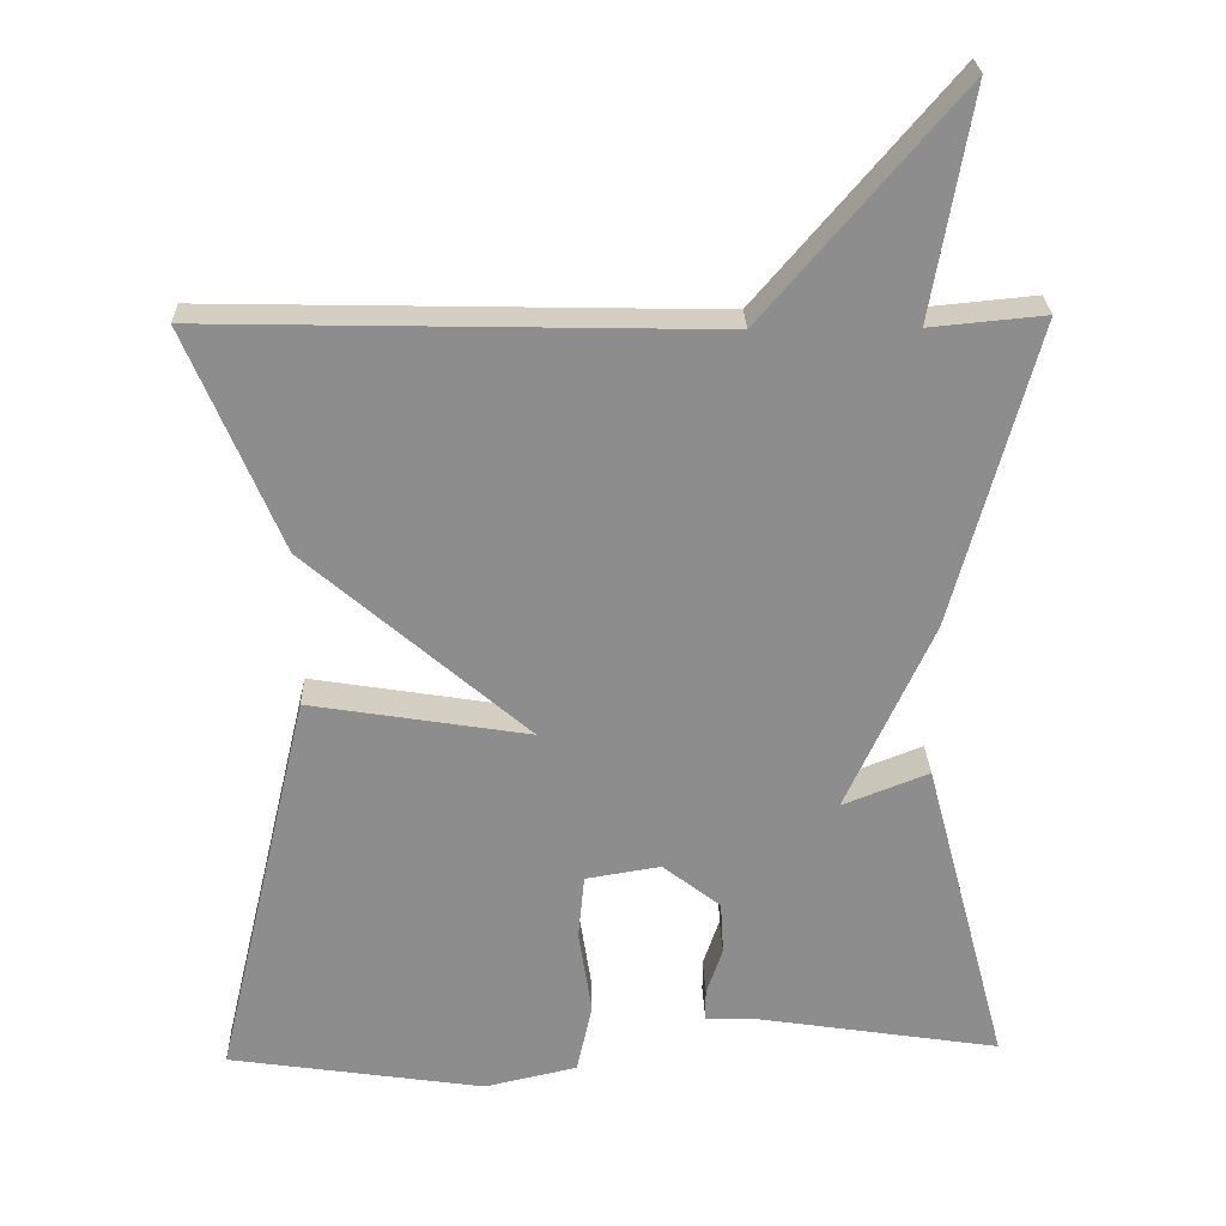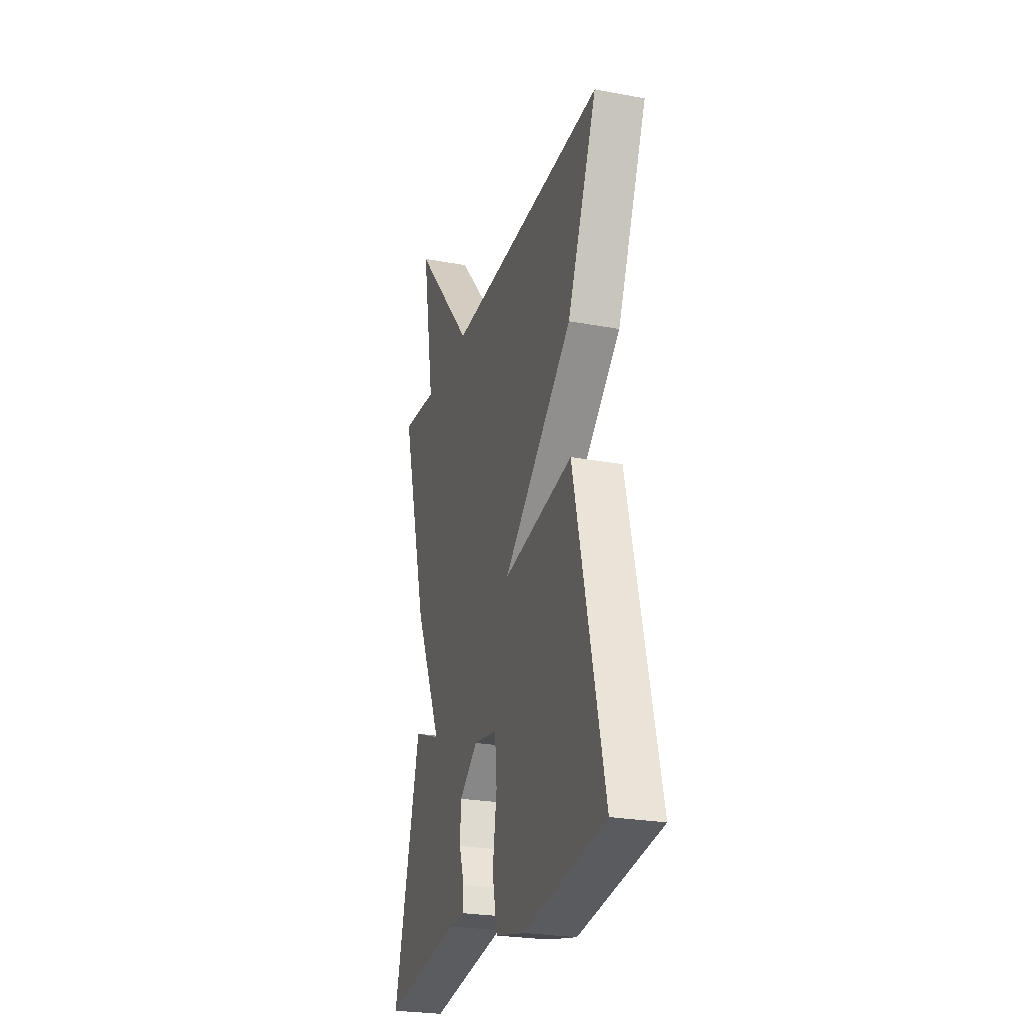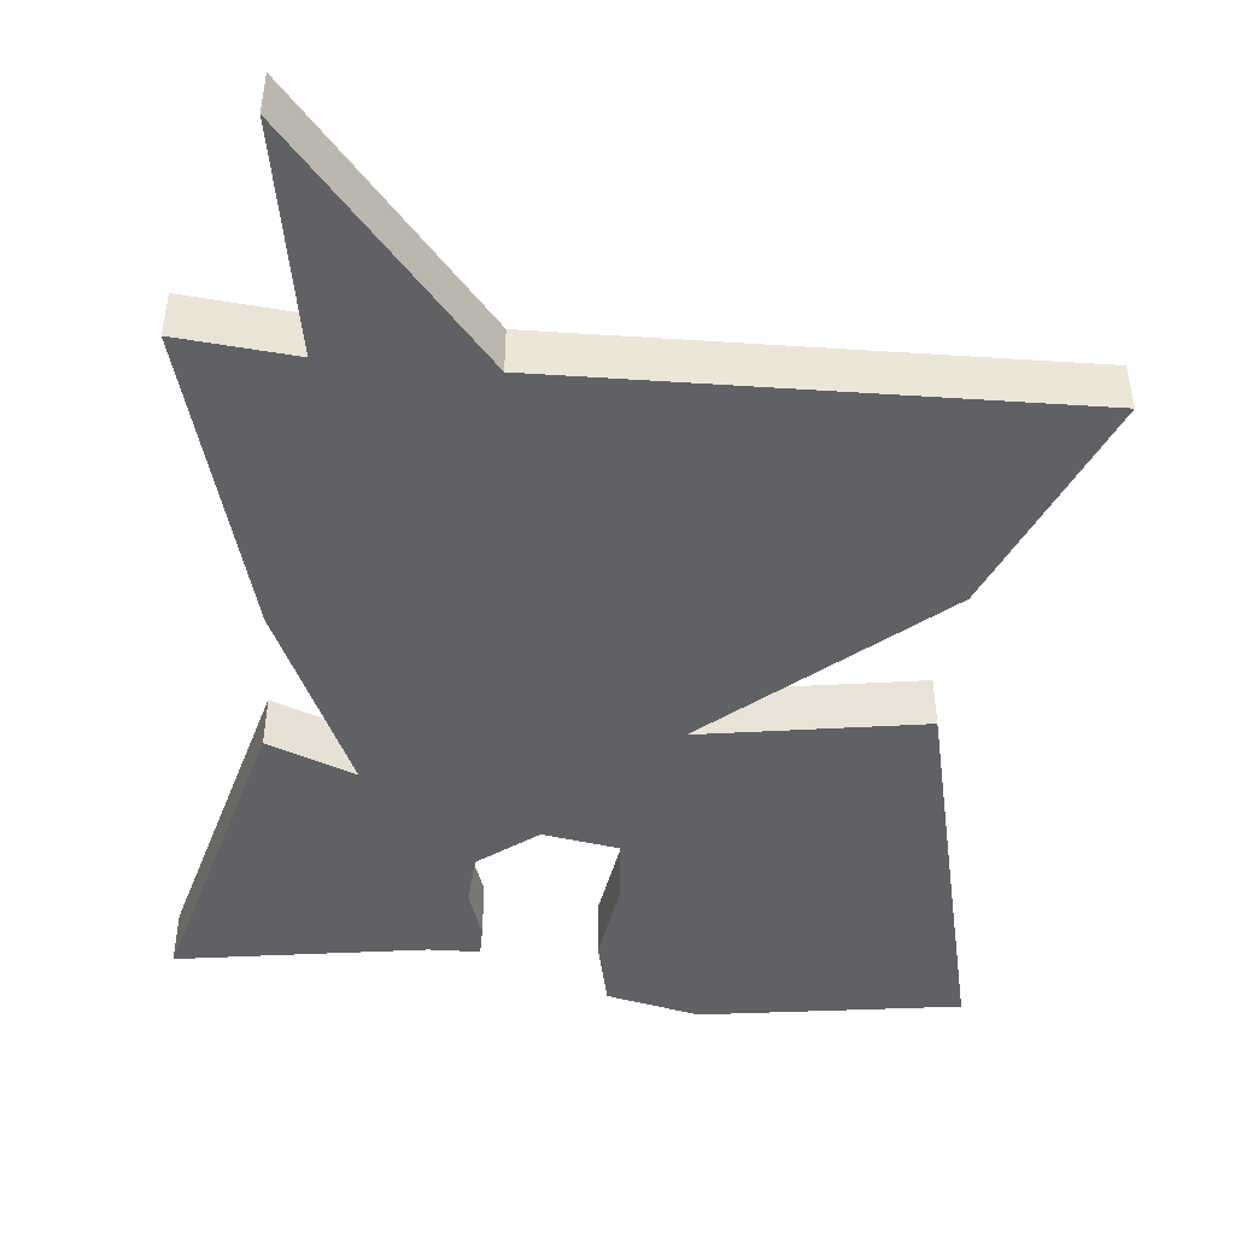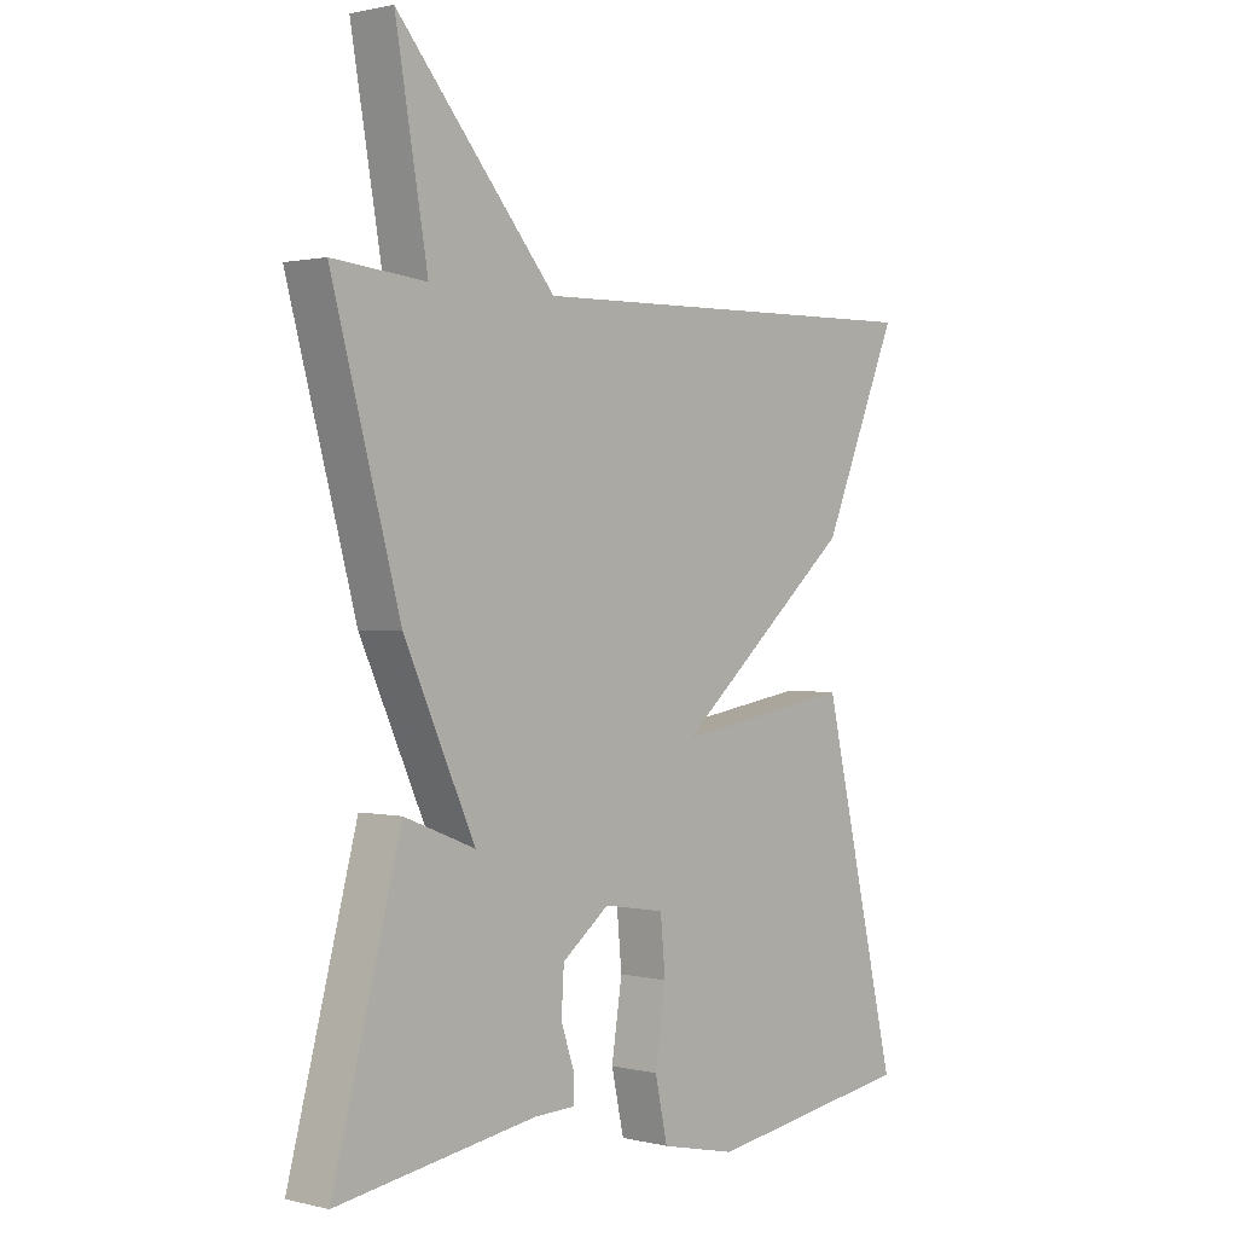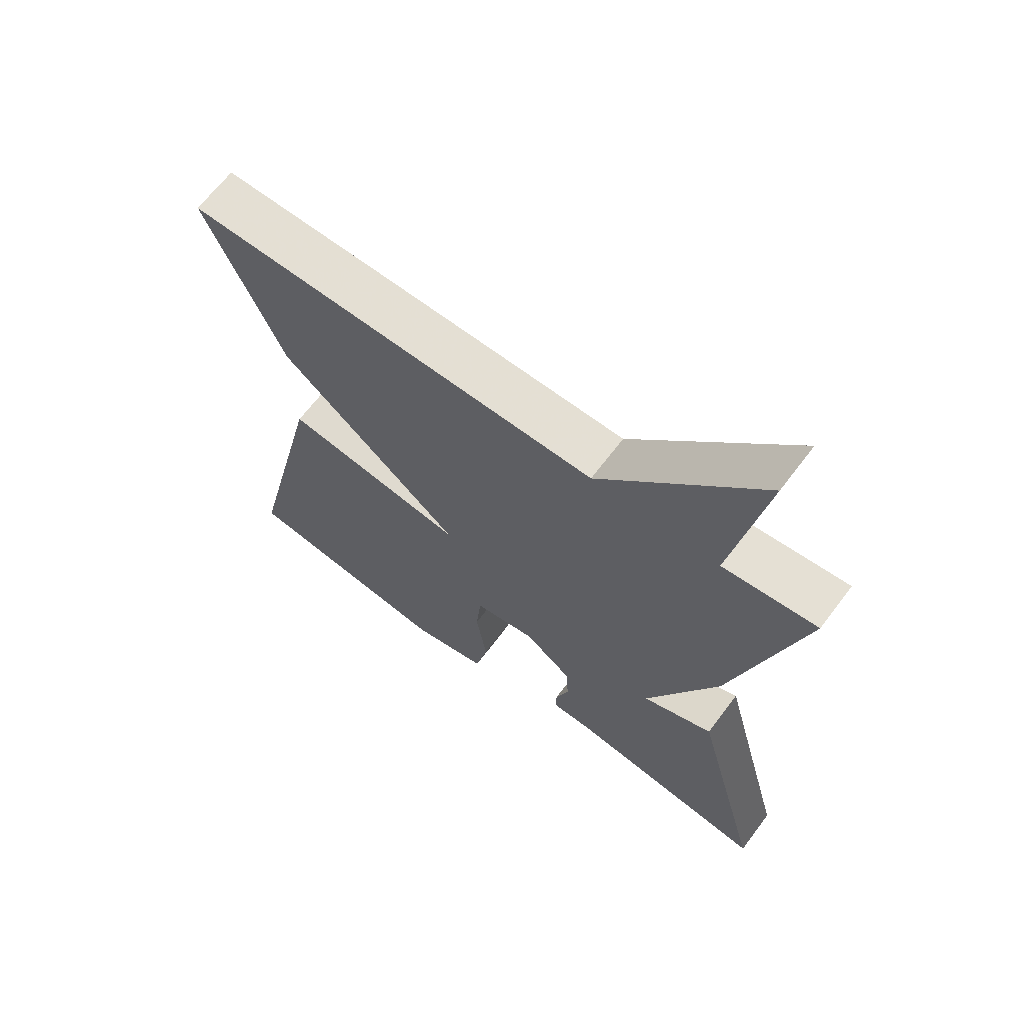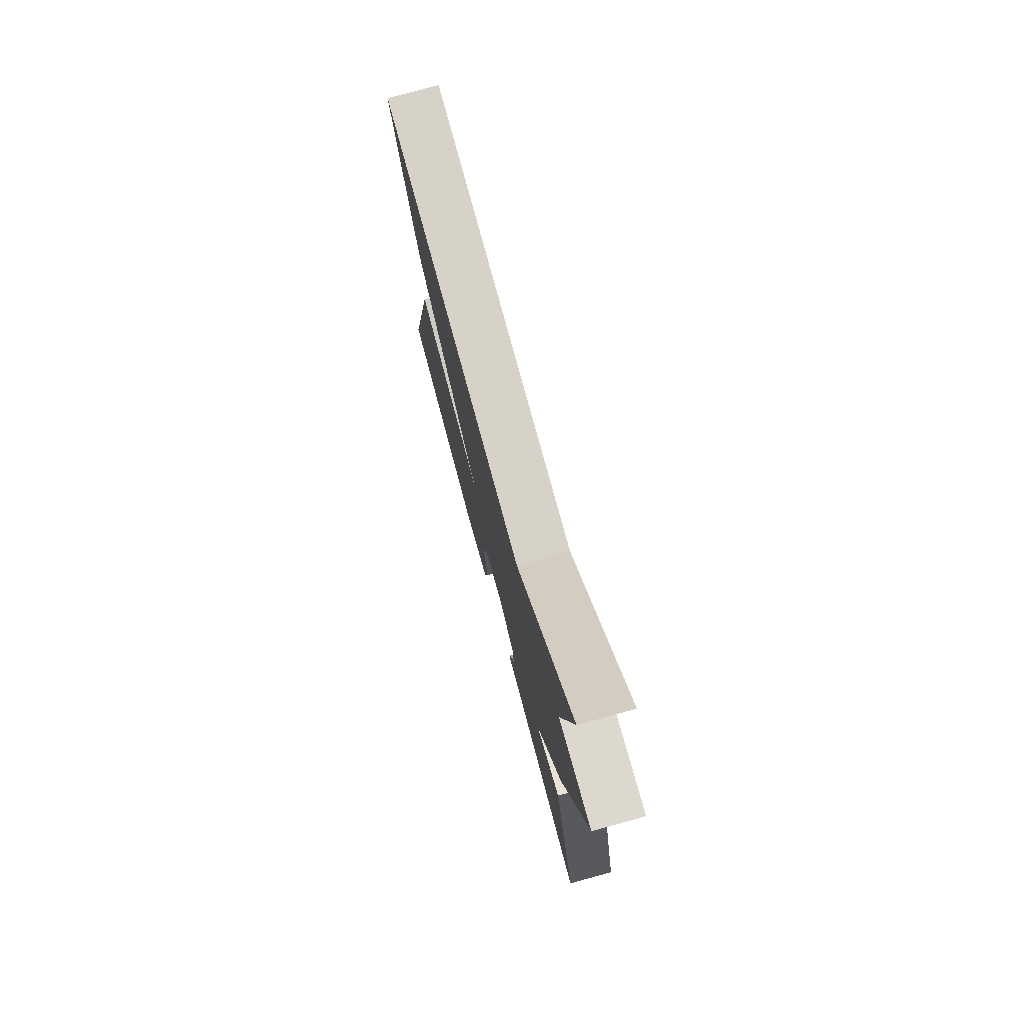
<metadata>
{"format":"obj","ext":"obj","renderer":"f3d","projection":"perspective","resolution":1024,"background":"white","views":[{"elev":25.5,"azim":178.3,"up":"+Z"},{"elev":-25.5,"azim":73.4,"up":"+Z"},{"elev":-45.7,"azim":-5.5,"up":"+Y"},{"elev":1.1,"azim":-48.6,"up":"+Z"},{"elev":65.9,"azim":-143.0,"up":"+Z"},{"elev":76.9,"azim":-105.2,"up":"+Z"}]}
</metadata>
<code>
v -0.5 0.07 0.5
v -0.352 0.07 0.486
v -0.403 0.07 0.778
v -0.152 0.07 0.486
v 0.5 0.07 0.5
v 0.379 0.07 0.214
v 0.094 0.07 -0.032
v 0.379 0.07 0.014
v 0.5 0.07 -0.5
v 0.168 0.07 -0.549
v 0.048 0.07 -0.522
v 0.028 0.07 -0.431
v 0.045 0.07 -0.321
v 0.037 0.07 -0.237
v -0.06 0.07 -0.221
v -0.135 0.07 -0.279
v -0.139 0.07 -0.347
v -0.118 0.07 -0.409
v -0.118 0.07 -0.449
v -0.183 0.07 -0.451
v -0.5 0.07 -0.5
v -0.392 0.07 -0.093
v -0.28 0.07 -0.137
v -0.392 0.07 0.107
v -0.5 0 0.5
v -0.352 0 0.486
v -0.403 0 0.778
v -0.152 0 0.486
v 0.5 0 0.5
v 0.379 0 0.214
v 0.094 0 -0.032
v 0.379 0 0.014
v 0.5 0 -0.5
v 0.168 0 -0.549
v 0.048 0 -0.522
v 0.028 0 -0.431
v 0.045 0 -0.321
v 0.037 0 -0.237
v -0.06 0 -0.221
v -0.135 0 -0.279
v -0.139 0 -0.347
v -0.118 0 -0.409
v -0.118 0 -0.449
v -0.183 0 -0.451
v -0.5 0 -0.5
v -0.392 0 -0.093
v -0.28 0 -0.137
v -0.392 0 0.107
f 23 24 1 2
f 20 21 22 23
f 19 20 23
f 18 19 23
f 17 18 23
f 16 17 23 2
f 2 3 4
f 16 2 4
f 15 16 4
f 14 15 4
f 11 12 13
f 10 11 13
f 9 10 13
f 8 9 13
f 7 8 13
f 7 13 14
f 4 5 6 7
f 4 7 14
f 26 25 48 47
f 47 46 45 44
f 47 44 43
f 47 43 42
f 47 42 41
f 26 47 41 40
f 28 27 26
f 28 26 40
f 28 40 39
f 28 39 38
f 37 36 35
f 37 35 34
f 37 34 33
f 37 33 32
f 37 32 31
f 38 37 31
f 31 30 29 28
f 38 31 28
f 1 25 26 2
f 2 26 27 3
f 3 27 28 4
f 4 28 29 5
f 5 29 30 6
f 6 30 31 7
f 7 31 32 8
f 8 32 33 9
f 9 33 34 10
f 10 34 35 11
f 11 35 36 12
f 12 36 37 13
f 13 37 38 14
f 14 38 39 15
f 15 39 40 16
f 16 40 41 17
f 17 41 42 18
f 18 42 43 19
f 19 43 44 20
f 20 44 45 21
f 21 45 46 22
f 22 46 47 23
f 23 47 48 24
f 24 48 25 1

</code>
